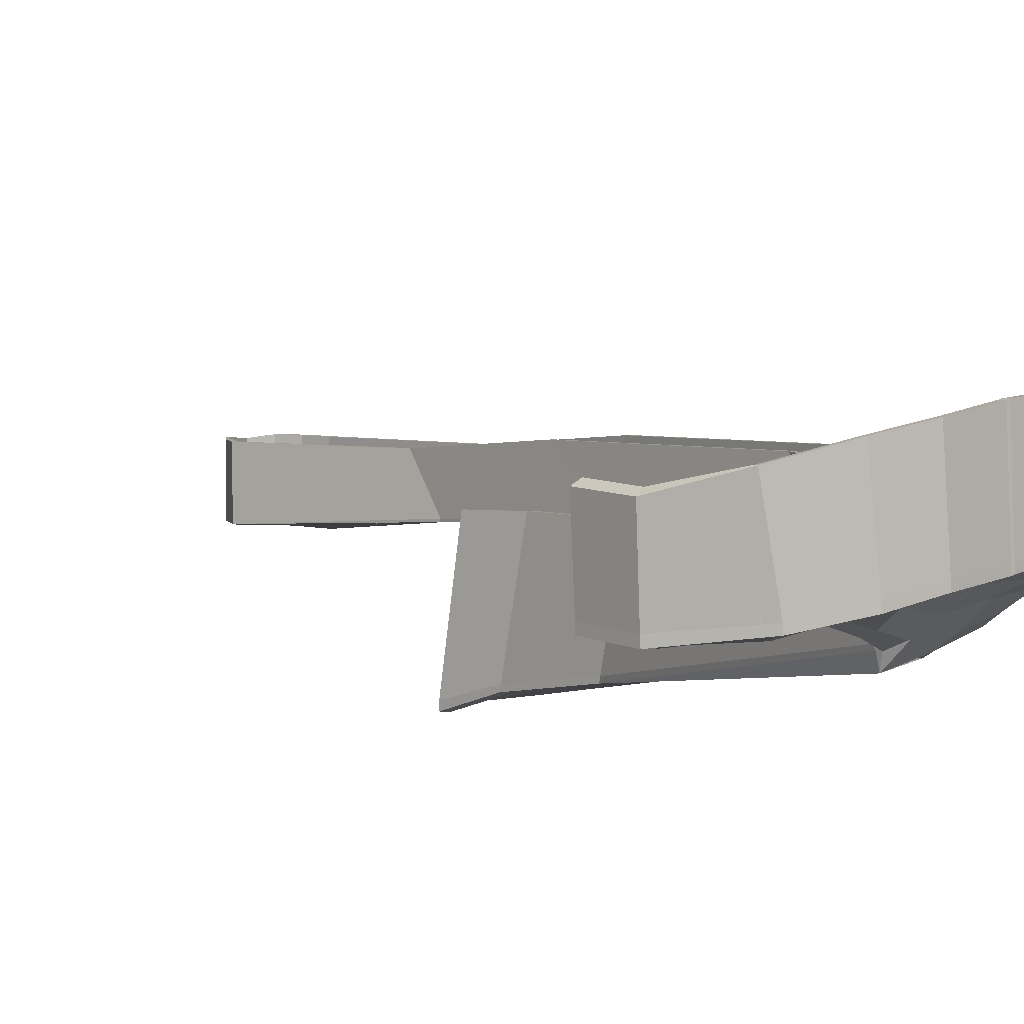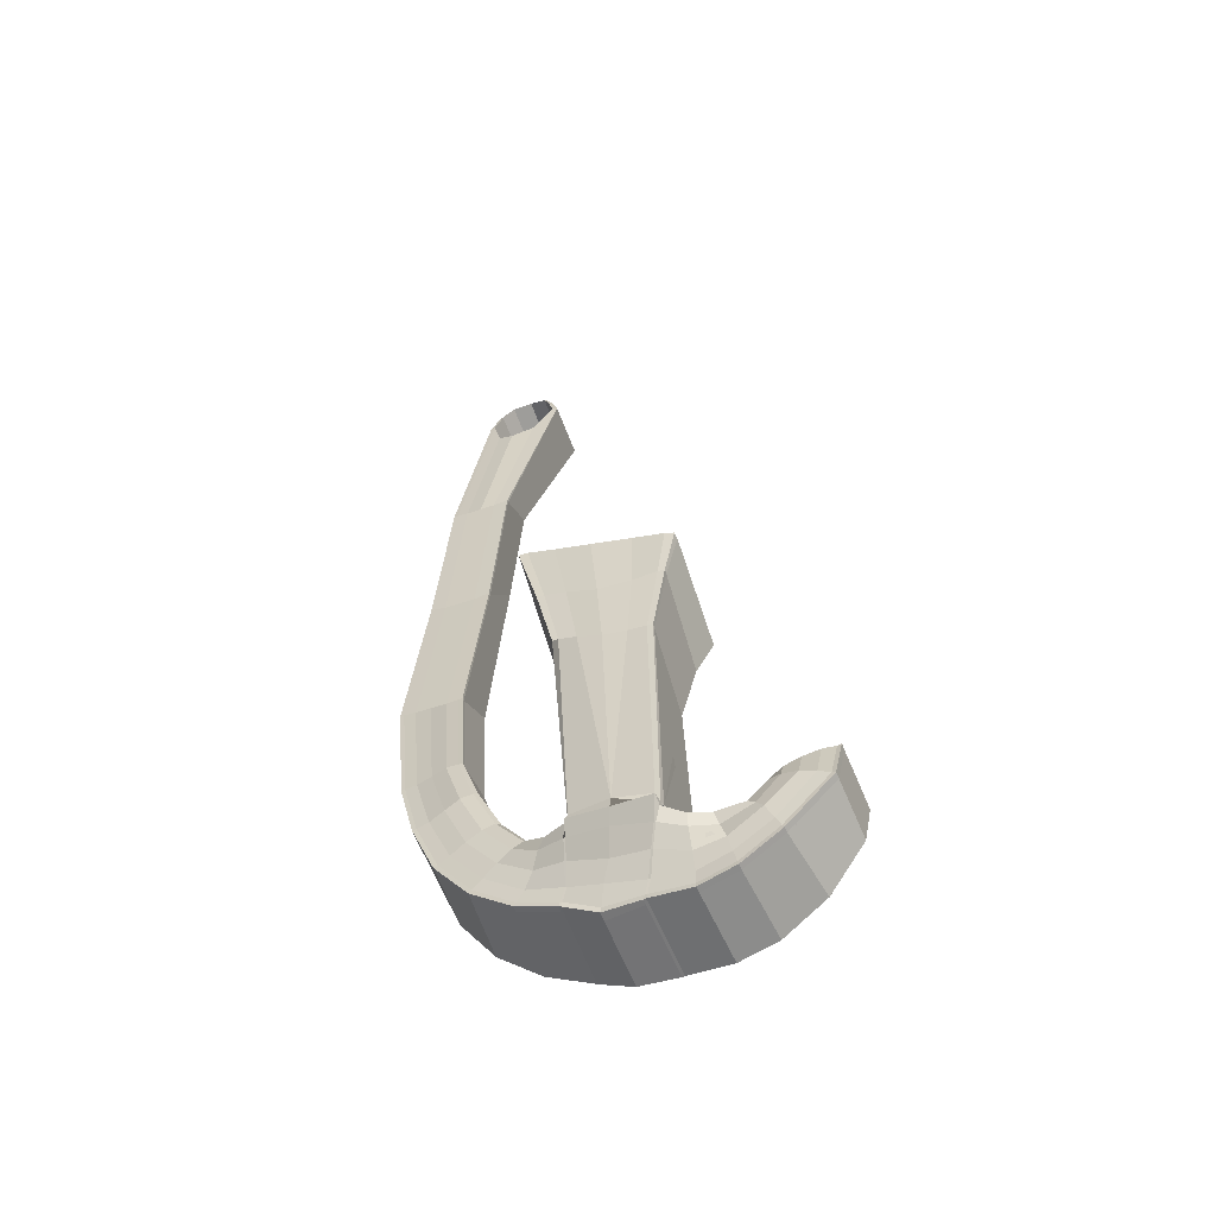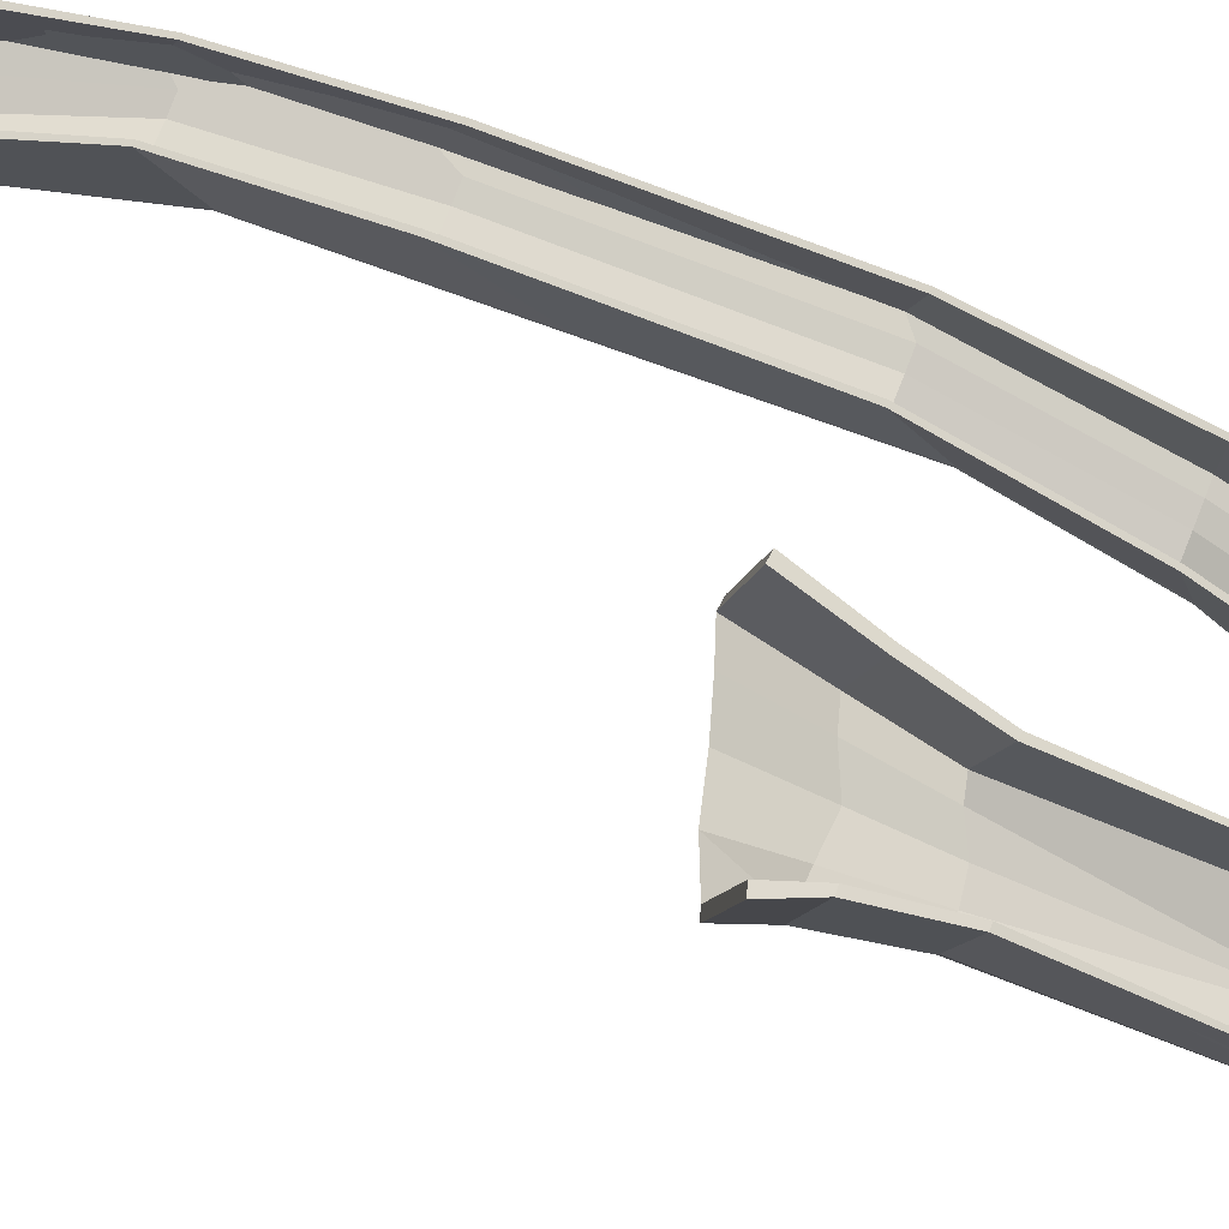
<metadata>
{"format":"obj","ext":"obj","renderer":"f3d","projection":"perspective","resolution":1024,"background":"white","views":[{"elev":5.7,"azim":150.0,"up":"+Y"},{"elev":-63.7,"azim":20.8,"up":"+Z"},{"elev":76.7,"azim":116.3,"up":"+Y"}]}
</metadata>
<code>
o UpRamp_Cube.001
v -0.8949 -1.39 -2.306
v -0.9004 -1.311 -2.316
v 0.9969 -1.326 -2.835
v 0.9914 -1.247 -2.845
v -1.435 -1.934 0.6359
v -1.443 -1.81 0.6205
v 1.656 -1.866 -0.5938
v 1.667 -1.742 -0.6163
v 0.05126 -1.375 -2.708
v 0.04579 -1.296 -2.718
v 0.01799 -1.9 0.1011
v 1.345 -1.58 -1.371
v 1.34 -1.491 -1.383
v -1.137 -1.647 -0.8361
v -1.144 -1.548 -0.8484
v 0.04165 -1.529 -1.356
v 0.04847 -1.628 -1.344
v -0.4321 -1.372 -2.418
v -0.7092 -1.914 0.3952
v -0.4376 -1.293 -2.428
v -0.5644 -1.529 -1.015
v -0.5576 -1.628 -1.002
v 0.5213 -1.277 -2.827
v 0.8209 -1.863 -0.1777
v 0.5268 -1.356 -2.817
v 0.7043 -1.584 -1.348
v 0.6975 -1.485 -1.36
v 0.8768 -1.254 -2.838
v 1.473 -1.893 -0.5246
v 0.8823 -1.333 -2.828
v 1.207 -1.588 -1.363
v 1.191 -1.489 -1.374
v -0.7803 -1.382 -2.303
v -1.255 -1.921 0.6404
v -1 -1.538 -0.8448
v -0.9936 -1.637 -0.8325
v -0.7857 -1.303 -2.313
v 0.7788 0.4043 -3.169
v 0.8934 0.4114 -3.177
v 1.227 0.3873 -1.743
v 1.608 0.3628 -1.015
v -1.392 0.3061 0.2384
v -1.571 0.2932 0.2339
v -1.255 0.308 -1.204
v -0.9978 0.3468 -2.647
v -1.112 0.3183 -1.201
v 1.427 0.3357 -0.9442
v 1.087 0.3788 -1.728
v -0.8831 0.3551 -2.645
v -0.9055 -0.3977 -6.697
v -0.9614 -0.2362 -6.728
v -0.9614 -0.1496 -6.74
v 0.7502 -0.4002 -7.334
v 0.717 -0.4644 -7.343
v -0.06837 -0.6309 -7.013
v -0.06745 -0.5469 -7.021
v -0.9055 -0.276 -6.715
v 0.7737 1.162 -7.544
v 0.8034 1.156 -7.554
v -0.9637 1.301 -6.93
v -0.9324 1.302 -6.939
v -4.28 -0.08947 -3.465
v -4.28 -0.006464 -3.465
v -2.997 -0.2854 -3.577
v -2.997 -0.2188 -3.577
v -2.904 -0.9713 10.66
v -2.615 -0.9875 11.11
v -1.247 -0.9713 10.51
v -2.698 0.1589 11.12
v -3.639 -0.1911 -3.521
v -3.617 -0.129 -3.27
v -2.32 -1.015 9.652
v -2.615 0.1589 11.11
v -2.793 -0.3864 2.986
v -2.793 -0.3304 2.983
v -4.076 -0.3864 3.098
v -4.076 -0.3304 3.095
v -3.423 -0.2928 4.637
v -3.434 -0.3864 2.961
v -3.959 -0.1156 -3.493
v -2.656 -0.9609 9.916
v -3.937 -0.05779 -3.242
v -1.372 -0.9713 10.98
v -3.744 -0.2605 4.665
v -3.755 -0.3864 2.987
v -3.296 -0.256 -3.298
v -1.826 -0.9609 9.843
v -3.318 -0.2924 -3.549
v -1.455 0.1589 10.99
v -3.114 -0.3864 2.931
v -3.103 -0.26 4.609
v -3.055 -0.2529 -3.319
v -1.351 -0.9875 10.52
v -3.077 -0.2854 -3.57
v -1.372 0.1589 10.98
v -2.873 -0.3864 2.972
v -2.862 -0.2851 5.129
v -4.2 -0.08947 -3.472
v -2.801 -0.9875 10.65
v -3.985 -0.2851 5.227
v -3.996 -0.3864 3.07
v -4.178 -0.02172 -3.221
v -1.455 -0.9875 10.99
v -3.055 0.6447 -3.319
v -2.975 0.6447 -3.326
v -2.782 0.5386 4.62
v -1.247 0.1589 10.51
v -2.801 0.1589 10.65
v -2.904 0.1589 10.66
v -4.065 0.5386 4.732
v -4.258 1.145 -3.214
v -3.985 0.5386 4.727
v -1.351 0.1589 10.52
v -2.862 0.5386 4.629
v -4.178 1.145 -3.221
v -1.254 0.3297 -8.022
v -1.286 0.3448 -8.109
v -1.287 0.4553 -8.11
v -0.9671 -0.2851 -6.796
v 0.2828 0.3296 -8.301
v 0.7503 -0.1986 -7.365
v -1.016 -0.2182 -7.05
v -1.075 0.009933 -7.387
v -1.155 0.3407 -7.758
v -1.075 0.08101 -7.392
v -1.154 0.2537 -7.756
v -1.255 0.4447 -8.024
v -1.016 -0.1616 -7.057
v -0.9671 -0.4057 -6.778
v -0.9671 0.8991 -6.784
v 0.4314 -0.07384 -7.979
v -1.284 1.956 -8.107
v -1.253 1.956 -8.021
v -0.6296 0.4296 -8.363
v -0.6611 0.4584 -8.449
v -0.6593 0.5285 -8.441
v -0.1107 -0.4534 -7.138
v 0.6989 -0.4648 -7.427
v -0.2047 -0.3599 -7.376
v -0.3428 0.0066 -7.718
v -0.5043 0.2556 -8.075
v -0.5074 0.2028 -8.076
v -0.6267 0.5506 -8.362
v -0.2016 -0.3082 -7.379
v -0.1138 -0.5562 -7.124
v -0.6298 1.999 -8.441
v -0.5984 1.998 -8.354
v -3.395 -0.037 -4.503
v -3.006 0.1085 -5.604
v -2.434 0.1992 -6.491
v -1.753 0.2327 -7.097
v -2.108 0.4306 -7.717
v -2.905 0.3549 -7.017
v -3.56 0.2695 -6.028
v -3.995 0.0997 -4.816
v -4.03 1.308 -4.618
v -3.623 1.468 -5.891
v -2.97 1.63 -6.94
v -2.149 1.793 -7.688
v -1.576 -0.02709 -6.837
v -2.102 0.0926 -6.343
v -2.634 -0.006777 -5.597
v -3.024 -0.1948 -4.643
v -3.343 -0.106 -4.701
v -2.943 0.03557 -5.74
v -2.37 0.124 -6.568
v -1.717 0.1424 -7.123
v -2.097 0.4185 -7.614
v -2.903 0.3349 -6.884
v -3.546 0.2466 -5.855
v -3.951 0.07805 -4.603
v -3.712 0.04998 -4.56
v -3.315 0.1999 -5.748
v -2.702 0.2858 -6.716
v -1.943 0.3619 -7.394
v -2.735 0.8713 -4.388
v -2.389 1.07 -5.316
v -1.899 1.234 -6.041
v -1.424 1.222 -6.56
v -1.473 1.233 -6.628
v -1.966 1.234 -6.098
v -2.466 1.071 -5.352
v -2.816 0.8713 -4.402
v -2.097 1.793 -7.614
v -2.903 1.63 -6.884
v -3.546 1.468 -5.855
v -3.949 1.308 -4.603
v -2.784 -0.1882 -4.6
v -2.403 0.01311 -5.489
v -1.901 0.1125 -6.175
v -1.447 -0.09781 -6.623
v -1.398 0.008452 -6.567
v -1.834 0.2178 -6.118
v -2.326 0.08319 -5.453
v -2.702 -0.1589 -4.586
v -3.078 -0.1568 -4.445
v -2.698 0.05321 -5.46
v -2.167 0.1611 -6.266
v -1.611 0.05391 -6.814
v -2.702 -0.09607 -4.586
v -2.326 0.1675 -5.453
v -1.834 0.305 -6.118
v -1.398 0.09919 -6.574
v -3.995 0.01549 -4.816
v -3.56 0.1562 -6.028
v -2.905 0.2373 -7.017
v -2.108 0.3106 -7.717
v -2.056 0.3062 -7.643
v -2.838 0.2373 -6.961
v -3.482 0.1562 -5.992
v -3.914 0.01549 -4.802
v -1.902 0.2669 -7.423
v -2.637 0.1923 -6.793
v -3.251 0.111 -5.884
v -3.669 -0.01111 -4.759
v -1.48 -0.005251 -6.603
v -1.966 0.1826 -6.098
v -2.466 0.0749 -5.352
v -2.839 -0.151 -4.402
v -2.446 -0.6301 6.796
v -3.703 -0.6753 6.907
v -3.069 -0.6079 7.649
v -2.446 -0.6753 6.797
v -3.703 -0.6301 6.906
v -3.075 -0.6753 6.811
v -3.383 -0.5765 7.677
v -3.389 -0.6753 6.838
v -2.755 -0.5762 7.622
v -2.761 -0.6753 6.783
v -2.525 -0.6753 6.793
v -2.52 -0.5772 7.872
v -3.619 -0.5772 7.968
v -3.624 -0.6753 6.89
v -2.441 0.2262 7.614
v -3.697 0.2262 7.724
v -2.52 0.2262 7.622
v -3.619 0.2262 7.718
v -3.191 -0.2288 -0.9518
v -4.474 -0.1728 -0.8407
v -3.833 -0.2288 -0.9283
v -3.191 -0.1728 -0.953
v -4.474 -0.2288 -0.8395
v -3.815 -0.1714 -0.1076
v -4.154 -0.2288 -0.901
v -4.136 -0.1404 -0.07927
v -3.512 -0.2288 -0.9571
v -3.495 -0.1402 -0.1354
v -3.254 -0.1378 0.05995
v -3.272 -0.2288 -0.9534
v -4.394 -0.2288 -0.8551
v -4.377 -0.1378 0.1582
v -4.457 0.7223 -0.03561
v -3.174 0.7223 -0.1479
v -3.254 0.7223 -0.1401
v -4.377 0.7223 -0.04186
v -2.698 -0.9713 11.12
v -2.35 -0.9875 11.42
v -2.399 -0.9713 11.43
v -2.35 0.1589 11.42
v -1.526 0.1589 11.28
v -1.575 0.1589 11.29
v -2.399 0.1589 11.43
v -1.575 -0.9875 11.29
v -1.526 -0.9713 11.28
v -1.944 -0.9301 11.55
v -1.944 -0.9172 11.55
v -1.955 0.1137 11.5
v -1.944 0.107 11.55
v 0.133 0.3275 -8.557
v 0.1015 0.3456 -8.643
v 0.1064 0.456 -8.642
v 0.6766 -0.4357 -7.423
v 0.4398 0.02958 -7.977
v 0.216 1.945 -8.633
v 0.5493 -0.3424 -7.657
v 0.396 -0.07273 -7.966
v 0.2372 0.3284 -8.292
v 0.4018 0.02795 -7.964
v 0.2325 0.2415 -8.293
v 0.1379 0.4422 -8.556
v 0.5554 -0.2649 -7.659
v 0.6973 -0.6773 -7.384
v 0.7391 0.9166 -7.372
v 0.7441 -0.3412 -7.363
v 0.1653 1.956 -8.625
v 0.1969 1.952 -8.538
v -0.6571 0.6278 -8.456
v 2.942 -0.1238 -7.412
v 2.474 -0.1489 -7.914
v 1.703 0.06164 -8.161
v 1.074 0.1614 -8.18
v 1.003 0.3789 -8.884
v 1.75 0.2297 -8.867
v 2.574 0.04762 -8.536
v 3.536 -0.07996 -7.699
v 3.582 1.148 -7.701
v 2.802 1.45 -8.468
v 1.898 1.698 -8.837
v 1.106 1.836 -8.874
v 1.07 -0.1936 -7.855
v 1.538 -0.03883 -7.836
v 2.182 -0.1488 -7.71
v 2.659 -0.2276 -7.251
v 2.957 -0.2626 -7.391
v 2.318 -0.1973 -7.961
v 1.625 -0.004571 -8.18
v 1.033 0.05192 -8.18
v 1.059 0.3617 -8.799
v 1.833 0.2034 -8.764
v 2.724 0.02661 -8.408
v 3.45 -0.02851 -7.665
v 3.233 -0.08574 -7.548
v 2.625 -0.0754 -8.191
v 1.788 0.1529 -8.506
v 1.063 0.297 -8.531
v 2.387 0.9778 -7.11
v 2.173 1.095 -7.39
v 1.627 1.277 -7.459
v 1.219 1.208 -7.577
v 1.212 1.228 -7.657
v 1.643 1.287 -7.545
v 2.224 1.09 -7.451
v 2.452 1.023 -7.154
v 1.114 1.834 -8.785
v 1.883 1.698 -8.75
v 2.773 1.451 -8.394
v 3.476 1.226 -7.651
v 2.439 -0.1435 -7.156
v 2.039 -0.1085 -7.526
v 1.484 -0.1468 -7.594
v 1.089 -0.2878 -7.603
v 1.108 -0.1629 -7.525
v 1.481 -0.0569 -7.512
v 1.995 -0.03361 -7.458
v 2.368 -0.08895 -7.123
v 2.644 -0.1251 -7.291
v 2.29 -0.09139 -7.665
v 1.615 0.02549 -7.817
v 1.112 -0.08298 -7.858
v 2.372 -0.002692 -7.119
v 2.001 0.04699 -7.45
v 1.489 0.03419 -7.513
v 1.116 -0.06988 -7.53
v 3.531 -0.2171 -7.703
v 2.569 -0.0645 -8.538
v 1.745 0.1124 -8.868
v 0.9978 0.2592 -8.885
v 1.006 0.2526 -8.796
v 1.73 0.1118 -8.782
v 2.533 -0.06546 -8.461
v 3.461 -0.21 -7.661
v 1.021 0.2064 -8.528
v 1.685 0.06544 -8.524
v 2.447 -0.0964 -8.241
v 3.249 -0.2513 -7.542
v 1.128 -0.1668 -7.607
v 1.549 -0.04376 -7.572
v 2.13 -0.0389 -7.486
v 2.421 -0.03501 -7.204
v 0.5897 -0.2574 -7.671
v 0.1497 0.3351 -8.652
v 0.1545 0.4432 -8.651
v 0.5809 -0.3392 -7.668
v 0.1875 0.4296 -8.565
v 0.7701 1.179 -7.608
v 0.2463 1.941 -8.547
v 0.18 0.3226 -8.566
v 0.2754 0.2403 -8.302
v 0.7078 -0.3983 -7.437
v -1.113 0.08574 -7.378
v -1.324 1.948 -8.083
v -1.111 0.008963 -7.374
v -1.191 0.3431 -7.736
v -0.9971 -0.3214 -6.782
v -1.051 -0.1516 -7.045
v -1.323 0.3365 -8.086
v -1.324 0.4448 -8.087
v -1.049 -0.2086 -7.039
v -1.294 0.435 -8
v -0.9994 1.304 -6.977
v -1.291 1.948 -7.997
v -1.291 0.327 -8
v -1.188 0.2537 -7.735
v -0.9994 -0.2563 -6.791
v 2.469 0.04467 -7.044
v 2.71 -0.06985 -7.005
v 2.379 -0.02334 -6.999
v 2.38 0.04901 -6.993
v 2.47 0.8548 -6.985
v 3.369 -0.2228 -6.887
v 3.036 -0.2232 -6.923
v 3.623 1.255 -6.843
v 3.741 1.177 -6.821
v 2.701 -0.1785 -6.963
v 2.459 -0.07671 -6.993
v 3.616 -0.1736 -6.863
v 3.7 -0.05633 -6.85
v 3.698 -0.1815 -6.855
v 2.39 0.7947 -6.98
v 3.358 -0.06225 -6.902
v 3.608 0.000347 -6.873
v 3.034 -0.08333 -6.949
f 10 23 56
f 12 13 8 7
f 34 6 5
f 14 15 2 1
f 36 34 5 14
f 28 32 48 38
f 27 23 10 16
f 26 24 11 17
f 3 30 282 54
f 25 26 17 9
f 24 27 16 11
f 13 4 39 40
f 33 36 14 1
f 5 6 15 14
f 3 4 13 12
f 9 17 22 18
f 11 16 21 19
f 49 37 57 61
f 16 10 20 21
f 17 11 19 22
f 29 32 27 24
f 30 31 26 25
f 31 29 24 26
f 32 28 23 27
f 38 39 59 58
f 20 10 56
f 12 7 29 31
f 7 8 29
f 3 12 31 30
f 15 6 43 44
f 2 45 60 52
f 25 9 55
f 18 22 36 33
f 19 21 35 34
f 21 20 37 35
f 22 19 34 36
f 46 49 45 44
f 42 46 44 43
f 40 39 38 48
f 41 40 48 47
f 2 15 44 45
f 34 35 46 42
f 29 8 41 47
f 6 34 42 43
f 32 29 47 48
f 8 13 40 41
f 37 20 56 57
f 35 37 49 46
f 50 57 56 55
f 57 52 60 61
f 55 56 53 54
f 51 52 57 50
f 53 58 59
f 39 4 53 59
f 33 1 51 50
f 1 2 52 51
f 18 33 50 55
f 30 25 55 282
f 45 49 61 60
f 9 18 55
f 28 38 58 53
f 4 3 54 53
f 23 28 53 56
f 370 375 128 125
f 223 220 68
f 103 83 264 263
f 242 239 63 62
f 233 99 66 221
f 248 97 114 254
f 247 86 71 243
f 229 87 72 225
f 113 93 103 89
f 51 374 129 50
f 246 90 79 240
f 228 91 78 222
f 241 65 105 253
f 250 101 76 242
f 221 224 77 76
f 238 241 75 74
f 240 79 85 244
f 222 78 84 226
f 381 379 127 133
f 243 71 82 245
f 225 72 81 227
f 108 109 69 73
f 231 97 91 228
f 249 96 90 246
f 107 113 89 95
f 230 93 87 229
f 248 92 86 247
f 380 60 61 130
f 373 370 125 124
f 223 68 93 230
f 66 99 67 256
f 238 74 96 249
f 224 66 109 235
f 377 371 132 118
f 378 372 123 122
f 244 85 101 250
f 226 84 100 232
f 245 82 102 251
f 227 81 99 233
f 256 67 257 258
f 255 115 111 252
f 237 112 110 235
f 253 105 104 254
f 234 106 114 236
f 239 77 110 252
f 232 100 112 237
f 93 68 83 103
f 68 107 95 83
f 231 93 113 236
f 220 75 106 234
f 379 373 124 127
f 251 102 115 255
f 124 125 140 141
f 122 123 140 139
f 129 122 139 145
f 343 332 284 121
f 125 128 144 140
f 119 57 56 137
f 126 116 134 142
f 57 119 130 61
f 382 376 117 116
f 376 377 118 117
f 383 382 116 126
f 374 378 122 129
f 371 381 133 132
f 372 383 126 123
f 384 380 130 119
f 375 384 119 128
f 145 137 56 55
f 142 141 140
f 134 143 141 142
f 140 144 139
f 143 136 146 147
f 139 144 137 145
f 135 136 143 134
f 132 133 147 146
f 128 119 137 144
f 118 132 146 136
f 50 129 145 55
f 123 126 142 140
f 133 127 143 147
f 116 117 135 134
f 127 124 141 143
f 117 118 136 135
f 86 92 219 196
f 196 219 218 197
f 197 218 217 198
f 198 217 216 199
f 65 64 195 200
f 200 195 194 201
f 201 194 193 202
f 202 193 192 203
f 92 104 183 219
f 219 183 182 218
f 218 182 181 217
f 217 181 180 216
f 70 80 215 164
f 164 215 214 165
f 165 214 213 166
f 166 213 212 167
f 111 115 187 156
f 156 187 186 157
f 157 186 185 158
f 158 185 184 159
f 94 88 163 188
f 188 163 162 189
f 189 162 161 190
f 190 161 160 191
f 80 98 211 215
f 215 211 210 214
f 214 210 209 213
f 213 209 208 212
f 62 63 155 204
f 204 155 154 205
f 205 154 153 206
f 206 153 152 207
f 98 62 204 211
f 211 204 205 210
f 210 205 206 209
f 209 206 207 208
f 105 65 200 176
f 176 200 201 177
f 177 201 202 178
f 178 202 203 179
f 102 82 172 171
f 171 172 173 170
f 170 173 174 169
f 169 174 175 168
f 88 70 164 163
f 163 164 165 162
f 162 165 166 161
f 161 166 167 160
f 63 111 156 155
f 155 156 157 154
f 154 157 158 153
f 153 158 159 152
f 82 71 148 172
f 172 148 149 173
f 173 149 150 174
f 174 150 151 175
f 104 105 176 183
f 183 176 177 182
f 182 177 178 181
f 181 178 179 180
f 115 102 171 187
f 187 171 170 186
f 186 170 169 185
f 185 169 168 184
f 64 94 188 195
f 195 188 189 194
f 194 189 190 193
f 193 190 191 192
f 71 86 196 148
f 148 196 197 149
f 149 197 198 150
f 150 198 199 151
f 68 220 234 107
f 97 231 236 114
f 99 232 237 108
f 107 234 236 113
f 108 237 235 109
f 85 227 233 101
f 81 226 232 99
f 77 224 235 110
f 74 223 230 96
f 96 230 229 90
f 93 231 228 87
f 79 225 227 85
f 72 222 226 81
f 66 224 221
f 87 228 222 72
f 90 229 225 79
f 101 233 221 76
f 74 75 220 223
f 100 251 255 112
f 63 239 252 111
f 106 253 254 114
f 112 255 252 110
f 84 245 251 100
f 80 244 250 98
f 64 238 249 94
f 97 248 247 91
f 94 249 246 88
f 78 243 245 84
f 70 240 244 80
f 64 65 241 238
f 98 250 242 62
f 75 241 253 106
f 88 246 240 70
f 91 247 243 78
f 92 248 254 104
f 76 77 239 242
f 109 66 256 69
f 99 108 73 67
f 259 262 268 267
f 264 260 268 266
f 95 89 261 260
f 83 95 260 264
f 89 103 263 261
f 67 73 259 257
f 69 256 258 262
f 73 69 262 259
f 266 265 267 268
f 260 261 267 268
f 258 257 265 266
f 263 264 266 265
f 261 263 265 267
f 262 258 266 268
f 257 259 267 265
f 273 360 281 278
f 284 138 282 54
f 366 364 280 286
f 365 59 58 283
f 120 273 278 277
f 362 274 285 271
f 363 131 276 275
f 364 120 277 280
f 277 278 140 141
f 275 276 140 139
f 282 275 139 145
f 339 356 369 360
f 278 281 144 140
f 272 53 56 137
f 279 269 134 142
f 53 272 283 58
f 59 121 53 58
f 367 361 270 269
f 361 362 271 270
f 368 367 269 279
f 138 363 275 282
f 274 366 286 285
f 131 368 279 276
f 369 365 283 272
f 121 284 54 53
f 360 369 272 281
f 143 287 146 147
f 135 287 143 134
f 285 286 147 146
f 281 272 137 144
f 271 285 146 287
f 54 282 145 55
f 276 279 142 140
f 286 280 143 147
f 269 270 135 134
f 280 277 141 143
f 270 271 287 135
f 336 359 358 337
f 337 358 357 338
f 338 357 356 339
f 340 335 334 341
f 341 334 333 342
f 342 333 332 343
f 359 323 322 358
f 358 322 321 357
f 357 321 320 356
f 304 355 354 305
f 305 354 353 306
f 306 353 352 307
f 296 327 326 297
f 297 326 325 298
f 298 325 324 299
f 328 303 302 329
f 329 302 301 330
f 330 301 300 331
f 355 351 350 354
f 354 350 349 353
f 353 349 348 352
f 344 295 294 345
f 345 294 293 346
f 346 293 292 347
f 351 344 345 350
f 350 345 346 349
f 349 346 347 348
f 316 340 341 317
f 317 341 342 318
f 318 342 343 319
f 311 312 313 310
f 310 313 314 309
f 309 314 315 308
f 303 304 305 302
f 302 305 306 301
f 301 306 307 300
f 295 296 297 294
f 294 297 298 293
f 293 298 299 292
f 312 288 289 313
f 313 289 290 314
f 314 290 291 315
f 323 316 317 322
f 322 317 318 321
f 321 318 319 320
f 327 311 310 326
f 326 310 309 325
f 325 309 308 324
f 335 328 329 334
f 334 329 330 333
f 333 330 331 332
f 288 336 337 289
f 289 337 338 290
f 290 338 339 291
f 356 320 365 369
f 307 352 368 131
f 299 324 366 274
f 331 300 363 138
f 352 348 367 368
f 347 292 362 361
f 348 347 361 367
f 319 343 121 59
f 308 315 120 364
f 300 307 131 363
f 292 299 274 362
f 315 291 273 120
f 320 319 59 365
f 324 308 364 366
f 332 331 138 284
f 291 339 360 273
f 199 216 384 375
f 203 192 51 52
f 216 180 380 384
f 167 212 383 372
f 159 184 381 371
f 191 160 378 374
f 212 208 382 383
f 207 152 377 376
f 208 207 376 382
f 179 203 52 60
f 168 175 373 379
f 160 167 372 378
f 152 159 371 377
f 175 151 370 373
f 180 179 60 380
f 184 168 379 381
f 192 191 374 51
f 151 199 375 370
f 323 359 385 389
f 288 312 400 402
f 359 336 386 385
f 304 303 394 391
f 316 340 388 399
f 295 344 398 397
f 303 328 395 394
f 328 335 387 395
f 355 304 391 390
f 323 316 399 389
f 335 340 388 387
f 296 295 397 393
f 312 311 401 400
f 344 351 396 398
f 351 355 390 396
f 336 288 402 386
f 397 398 396
f 390 401 396
f 391 400 390
f 400 401 390
f 393 397 401
f 386 394 395
f 395 387 385
f 393 401 392
f 391 394 402
f 400 391 402
f 402 394 386
f 386 395 385
f 385 387 388
f 389 385 388
f 399 388 389
f 401 397 396
f 311 327 392 401
f 327 296 393 392

</code>
